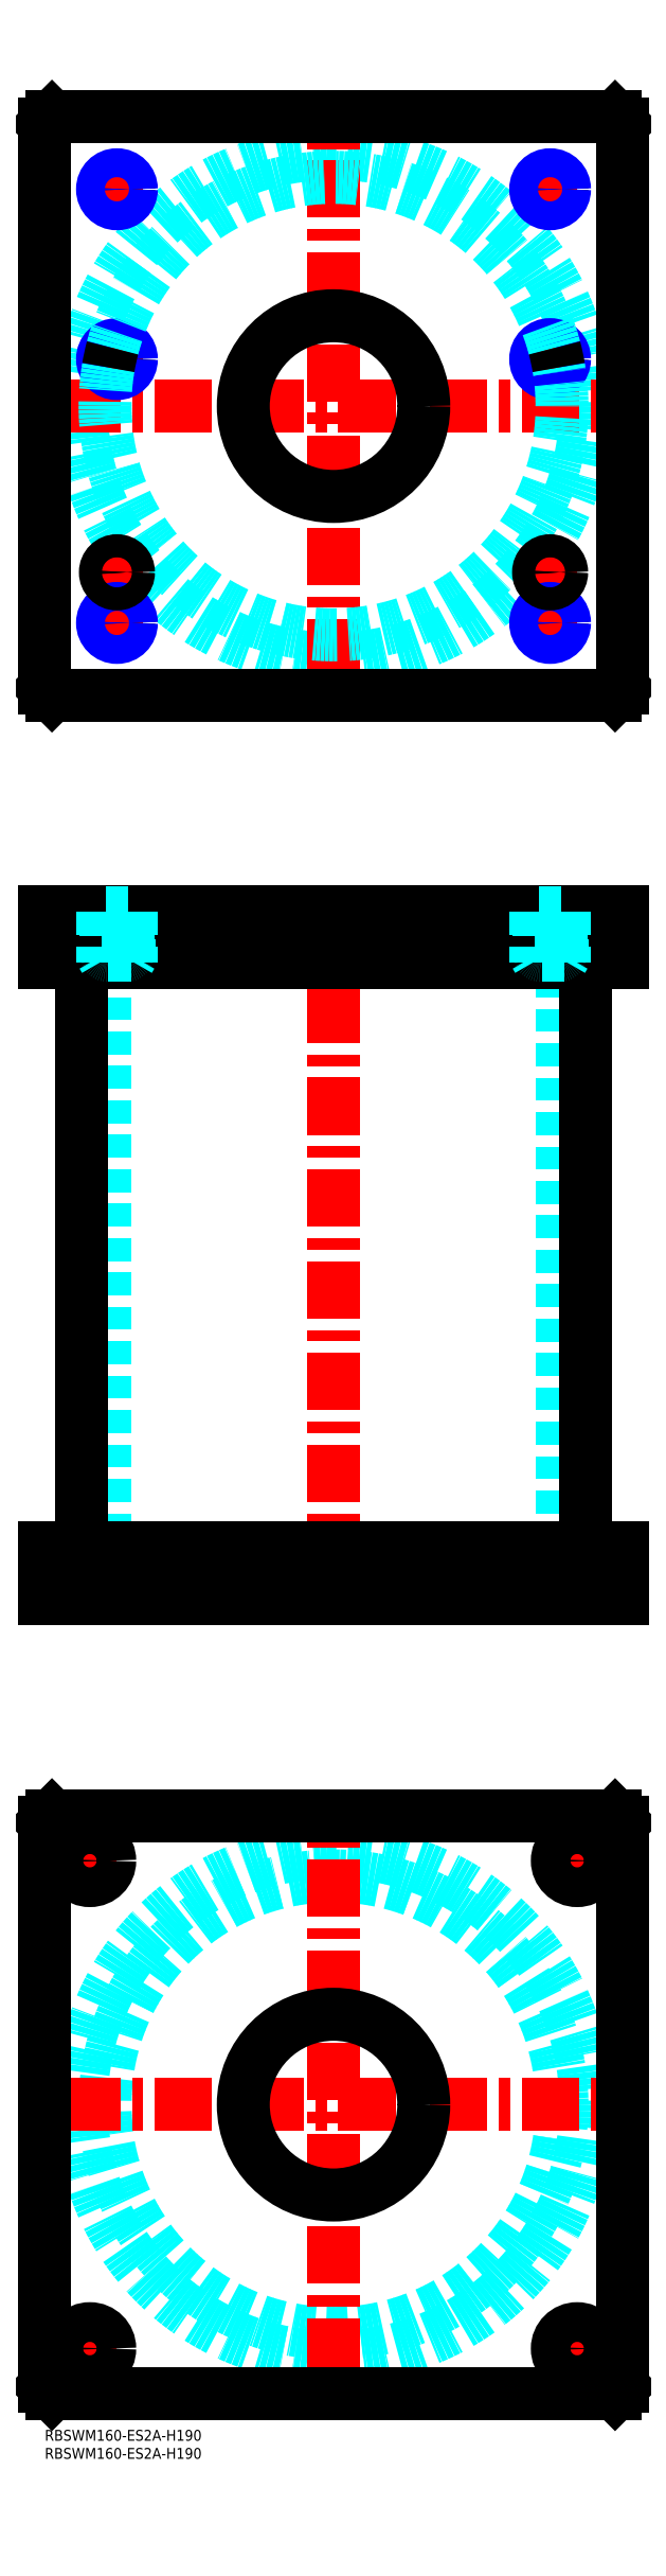
<metadata>
{"format":"dxf","ext":"dxf","renderer":"ezdxf+matplotlib","layout":"modelspace","background":"white","min_lineweight":24,"dpi":150}
</metadata>
<code>
0
SECTION
2
ENTITIES
0
INSERT
8
MSM_CONTINUOUS
2
*U4
10
0
20
0
30
0
0
INSERT
8
MSM_CONTINUOUS
2
*U5
10
0
20
0
30
0
0
CIRCLE
8
MSM_DASHED
10
80
20
90
30
0
40
63.3
0
CIRCLE
8
MSM_DASHED
10
80
20
90
30
0
40
69.9
0
LINE
8
MSM_CENTER
10
5.1
20
90
30
0
11
154.9
21
90
31
0
0
LINE
8
MSM_CENTER
10
80
20
15.1
30
0
11
80
21
164.9
31
0
0
LINE
8
MSM_CENTER
10
5
20
157.5
30
0
11
20
21
157.5
31
0
0
LINE
8
MSM_CENTER
10
12.5
20
150
30
0
11
12.5
21
165
31
0
0
LINE
8
MSM_CENTER
10
140
20
157.5
30
0
11
155
21
157.5
31
0
0
LINE
8
MSM_CENTER
10
147.5
20
150
30
0
11
147.5
21
165
31
0
0
LINE
8
MSM_CENTER
10
5
20
22.5
30
0
11
20
21
22.5
31
0
0
LINE
8
MSM_CENTER
10
12.5
20
15
30
0
11
12.5
21
30
31
0
0
LINE
8
MSM_CENTER
10
140
20
22.5
30
0
11
155
21
22.5
31
0
0
LINE
8
MSM_CENTER
10
147.5
20
15
30
0
11
147.5
21
30
31
0
0
CIRCLE
8
MSM_CONTINUOUS
10
12.5
20
157.5
30
0
40
5.5
0
LINE
8
MSM_CONTINUOUS
10
158
20
170
30
0
11
160
21
168
31
0
0
CIRCLE
8
MSM_CONTINUOUS
10
147.5
20
157.5
30
0
40
5.5
0
CIRCLE
8
MSM_CONTINUOUS
10
12.5
20
22.5
30
0
40
5.5
0
CIRCLE
8
MSM_CONTINUOUS
10
147.5
20
22.5
30
0
40
5.5
0
CIRCLE
8
MSM_CONTINUOUS
10
80
20
90
30
0
40
25
0
LINE
8
MSM_CONTINUOUS
10
0
20
12
30
0
11
0
21
168
31
0
0
LINE
8
MSM_CONTINUOUS
10
2
20
10
30
0
11
0
21
12
31
0
0
LINE
8
MSM_CONTINUOUS
10
158
20
10
30
0
11
2
21
10
31
0
0
LINE
8
MSM_CONTINUOUS
10
160
20
12
30
0
11
158
21
10
31
0
0
LINE
8
MSM_CONTINUOUS
10
160
20
168
30
0
11
160
21
12
31
0
0
LINE
8
MSM_CONTINUOUS
10
2
20
170
30
0
11
158
21
170
31
0
0
LINE
8
MSM_CONTINUOUS
10
0
20
168
30
0
11
2
21
170
31
0
0
LINE
8
MSM_DASHED
10
55
20
244
30
0
11
55
21
230
31
0
0
LINE
8
MSM_DASHED
10
105
20
230
30
0
11
105
21
244
31
0
0
LINE
8
MSM_DASHED
10
16.7
20
406
30
0
11
16.7
21
244
31
0
0
LINE
8
MSM_DASHED
10
143.3
20
244
30
0
11
143.3
21
406
31
0
0
LINE
8
MSM_DASHED
10
142
20
244
30
0
11
142
21
230
31
0
0
LINE
8
MSM_DASHED
10
153
20
230
30
0
11
153
21
244
31
0
0
LINE
8
MSM_DASHED
10
7
20
244
30
0
11
7
21
230
31
0
0
LINE
8
MSM_DASHED
10
18
20
230
30
0
11
18
21
244
31
0
0
LINE
8
MSM_CENTER
10
80
20
425
30
0
11
80
21
225
31
0
0
LINE
8
MSM_CENTER
10
12.5
20
246
30
0
11
12.5
21
228
31
0
0
LINE
8
MSM_CENTER
10
147.5
20
246
30
0
11
147.5
21
228
31
0
0
LINE
8
MSM_CONTINUOUS
10
10.1
20
406
30
0
11
10.1
21
244
31
0
0
LINE
8
MSM_CONTINUOUS
10
149.9
20
244
30
0
11
149.9
21
406
31
0
0
LINE
8
MSM_CONTINUOUS
10
0
20
244
30
0
11
160
21
244
31
0
0
LINE
8
MSM_CONTINUOUS
10
0
20
230
30
0
11
160
21
230
31
0
0
LINE
8
MSM_CONTINUOUS
10
158
20
230
30
0
11
158
21
244
31
0
0
LINE
8
MSM_CONTINUOUS
10
160
20
230
30
0
11
160
21
244
31
0
0
LINE
8
MSM_CONTINUOUS
10
0
20
230
30
0
11
0
21
244
31
0
0
LINE
8
MSM_CONTINUOUS
10
2
20
230
30
0
11
2
21
244
31
0
0
CIRCLE
8
MSM_DASHED
10
80
20
560
30
0
40
69.9
0
LINE
8
MSM_CENTER
10
5.1
20
560
30
0
11
154.9
21
560
31
0
0
LINE
8
MSM_CENTER
10
80
20
485.1
30
0
11
80
21
634.9
31
0
0
LINE
8
MSM_CENTER
10
135
20
514
30
0
11
145
21
514
31
0
0
LINE
8
MSM_CENTER
10
140
20
509
30
0
11
140
21
519
31
0
0
LINE
8
MSM_CENTER
10
15
20
514
30
0
11
25
21
514
31
0
0
LINE
8
MSM_CENTER
10
20
20
509
30
0
11
20
21
519
31
0
0
LINE
8
MSM_CENTER
10
134
20
573
30
0
11
146
21
573
31
0
0
LINE
8
MSM_CENTER
10
140
20
567
30
0
11
140
21
579
31
0
0
LINE
8
MSM_CENTER
10
14
20
573
30
0
11
26
21
573
31
0
0
LINE
8
MSM_CENTER
10
20
20
567
30
0
11
20
21
579
31
0
0
LINE
8
MSM_CENTER
10
14
20
620
30
0
11
26
21
620
31
0
0
LINE
8
MSM_CENTER
10
20
20
614
30
0
11
20
21
626
31
0
0
LINE
8
MSM_CENTER
10
134
20
620
30
0
11
146
21
620
31
0
0
LINE
8
MSM_CENTER
10
140
20
614
30
0
11
140
21
626
31
0
0
LINE
8
MSM_CENTER
10
14
20
500
30
0
11
26
21
500
31
0
0
LINE
8
MSM_CENTER
10
20
20
494
30
0
11
20
21
506
31
0
0
LINE
8
MSM_CENTER
10
134
20
500
30
0
11
146
21
500
31
0
0
LINE
8
MSM_CENTER
10
140
20
494
30
0
11
140
21
506
31
0
0
CIRCLE
8
MSM_CONTINUOUS
10
20
20
573
30
0
40
3.324
0
CIRCLE
8
MSM_CONTINUOUS
10
140
20
620
30
0
40
3.324
0
CIRCLE
8
MSM_CONTINUOUS
10
20
20
620
30
0
40
3.324
0
CIRCLE
8
MSM_CONTINUOUS
10
140
20
573
30
0
40
3.324
0
LINE
8
MSM_CONTINUOUS
10
-1.705e-13
20
638
30
0
11
-1.705e-13
21
482
31
0
0
LINE
8
MSM_CONTINUOUS
10
2
20
480
30
0
11
158
21
480
31
0
0
LINE
8
MSM_CONTINUOUS
10
160
20
482
30
0
11
160
21
638
31
0
0
LINE
8
MSM_CONTINUOUS
10
158
20
480
30
0
11
160
21
482
31
0
0
LINE
8
MSM_CONTINUOUS
10
-1.705e-13
20
482
30
0
11
2
21
480
31
0
0
CIRCLE
8
MSM_CONTINUOUS
10
80
20
560
30
0
40
25
0
LINE
8
MSM_CONTINUOUS
10
160
20
638
30
0
11
158
21
640
31
0
0
LINE
8
MSM_CONTINUOUS
10
158
20
640
30
0
11
2
21
640
31
0
0
LINE
8
MSM_CONTINUOUS
10
2
20
640
30
0
11
-1.705e-13
21
638
31
0
0
CIRCLE
8
MSM_CONTINUOUS
10
20
20
500
30
0
40
3.324
0
CIRCLE
8
MSM_CONTINUOUS
10
140
20
500
30
0
40
3.324
0
CIRCLE
8
MSM_NARROW
10
20
20
500
30
0
40
4
0
CIRCLE
8
MSM_NARROW
10
20
20
573
30
0
40
4
0
CIRCLE
8
MSM_NARROW
10
20
20
620
30
0
40
4
0
CIRCLE
8
MSM_NARROW
10
140
20
620
30
0
40
4
0
CIRCLE
8
MSM_NARROW
10
140
20
573
30
0
40
4
0
CIRCLE
8
MSM_NARROW
10
140
20
500
30
0
40
4
0
ARC
8
MSM_DASHED
10
80
20
560
30
0
40
63.3
50
170.3
51
9.724
0
ARC
8
MSM_DASHED
10
80
20
560
30
0
40
63.3
50
14.73
51
165.3
0
ARC
8
MSM_CONTINUOUS
10
80
20
560
30
0
40
63.3
50
165.3
51
170.3
0
ARC
8
MSM_CONTINUOUS
10
80
20
560
30
0
40
63.3
50
9.724
51
14.73
0
CIRCLE
8
MSM_CONTINUOUS
10
20
20
514
30
0
40
2.5
0
CIRCLE
8
MSM_CONTINUOUS
10
20
20
514
30
0
40
3
0
CIRCLE
8
MSM_CONTINUOUS
10
20
20
514
30
0
40
3.2
0
CIRCLE
8
MSM_CONTINUOUS
10
140
20
514
30
0
40
2.5
0
CIRCLE
8
MSM_CONTINUOUS
10
140
20
514
30
0
40
3
0
CIRCLE
8
MSM_CONTINUOUS
10
140
20
514
30
0
40
3.2
0
LINE
8
MSM_DASHED
10
55
20
420
30
0
11
55
21
406
31
0
0
LINE
8
MSM_DASHED
10
105
20
406
30
0
11
105
21
420
31
0
0
LINE
8
MSM_CENTER
10
20
20
422
30
0
11
20
21
404
31
0
0
LINE
8
MSM_CENTER
10
140
20
422
30
0
11
140
21
404
31
0
0
LINE
8
MSM_CONTINUOUS
10
-1.705e-13
20
406
30
0
11
160
21
406
31
0
0
LINE
8
MSM_CONTINUOUS
10
160
20
420
30
0
11
160
21
406
31
0
0
LINE
8
MSM_CONTINUOUS
10
-1.705e-13
20
420
30
0
11
160
21
420
31
0
0
LINE
8
MSM_CONTINUOUS
10
158
20
420
30
0
11
158
21
406
31
0
0
LINE
8
MSM_CONTINUOUS
10
2
20
420
30
0
11
2
21
406
31
0
0
LINE
8
MSM_CONTINUOUS
10
-1.705e-13
20
420
30
0
11
-1.705e-13
21
406
31
0
0
LINE
8
MSM_DASHED
10
17.5
20
408
30
0
11
17.5
21
406
31
0
0
LINE
8
MSM_DASHED
10
22.5
20
406
30
0
11
22.5
21
408
31
0
0
ARC
8
MSM_DASHED
10
17.4
20
408.4
30
0
40
0.4
50
180
51
270
0
ARC
8
MSM_DASHED
10
22.6
20
408.4
30
0
40
0.4
50
270
51
360
0
LINE
8
MSM_DASHED
10
17
20
419.8
30
0
11
17
21
408.4
31
0
0
LINE
8
MSM_DASHED
10
23
20
408.4
30
0
11
23
21
419.8
31
0
0
LINE
8
MSM_DASHED
10
23
20
419.8
30
0
11
23.2
21
420
31
0
0
LINE
8
MSM_DASHED
10
16.8
20
420
30
0
11
17
21
419.8
31
0
0
LINE
8
MSM_DASHED
10
23
20
419.8
30
0
11
17
21
419.8
31
0
0
LINE
8
MSM_DASHED
10
137.5
20
408
30
0
11
137.5
21
406
31
0
0
LINE
8
MSM_DASHED
10
142.5
20
406
30
0
11
142.5
21
408
31
0
0
ARC
8
MSM_DASHED
10
137.4
20
408.4
30
0
40
0.4
50
180
51
270
0
ARC
8
MSM_DASHED
10
142.6
20
408.4
30
0
40
0.4
50
270
51
360
0
LINE
8
MSM_DASHED
10
137
20
419.8
30
0
11
137
21
408.4
31
0
0
LINE
8
MSM_DASHED
10
143
20
408.4
30
0
11
143
21
419.8
31
0
0
LINE
8
MSM_DASHED
10
143
20
419.8
30
0
11
143.2
21
420
31
0
0
LINE
8
MSM_DASHED
10
136.8
20
420
30
0
11
137
21
419.8
31
0
0
LINE
8
MSM_DASHED
10
143
20
419.8
30
0
11
137
21
419.8
31
0
0
LINE
8
MSM_DASHED
10
23.32
20
406
30
0
11
23.32
21
420
31
0
0
LINE
8
MSM_DASHED
10
24
20
420
30
0
11
24
21
406
31
0
0
LINE
8
MSM_DASHED
10
16
20
420
30
0
11
16
21
406
31
0
0
LINE
8
MSM_DASHED
10
23.32
20
406.8
30
0
11
24
21
408
31
0
0
LINE
8
MSM_DASHED
10
24
20
408
30
0
11
16
21
408
31
0
0
LINE
8
MSM_DASHED
10
16.68
20
406.8
30
0
11
16
21
408
31
0
0
LINE
8
MSM_DASHED
10
16.68
20
420
30
0
11
16.68
21
406
31
0
0
LINE
8
MSM_DASHED
10
136.7
20
420
30
0
11
136.7
21
406
31
0
0
LINE
8
MSM_DASHED
10
144
20
420
30
0
11
144
21
406
31
0
0
LINE
8
MSM_DASHED
10
136
20
420
30
0
11
136
21
406
31
0
0
LINE
8
MSM_DASHED
10
143.3
20
406.8
30
0
11
144
21
408
31
0
0
LINE
8
MSM_DASHED
10
144
20
408
30
0
11
136
21
408
31
0
0
LINE
8
MSM_DASHED
10
136.7
20
406.8
30
0
11
136
21
408
31
0
0
LINE
8
MSM_DASHED
10
143.3
20
406
30
0
11
143.3
21
420
31
0
0
ENDSEC
0
EOF

</code>
